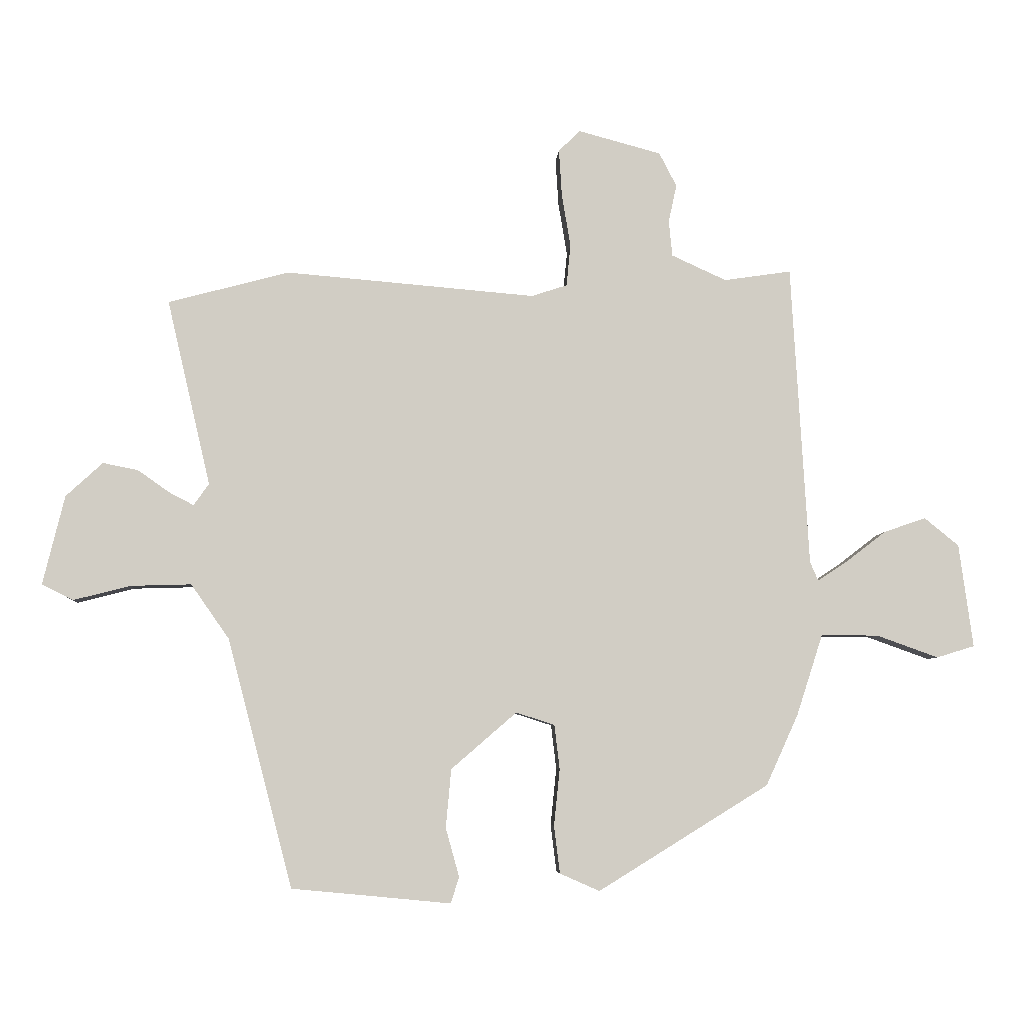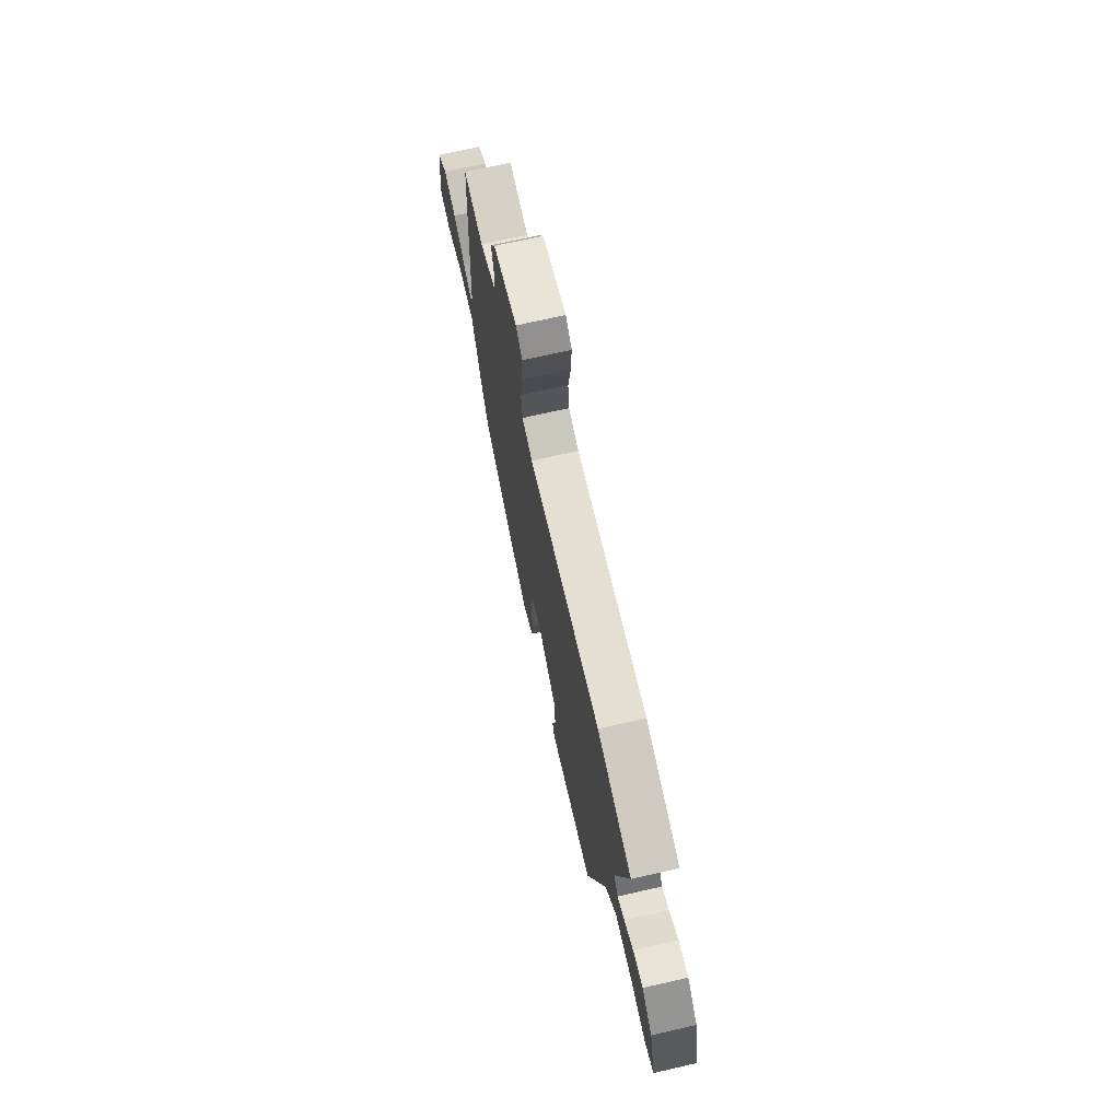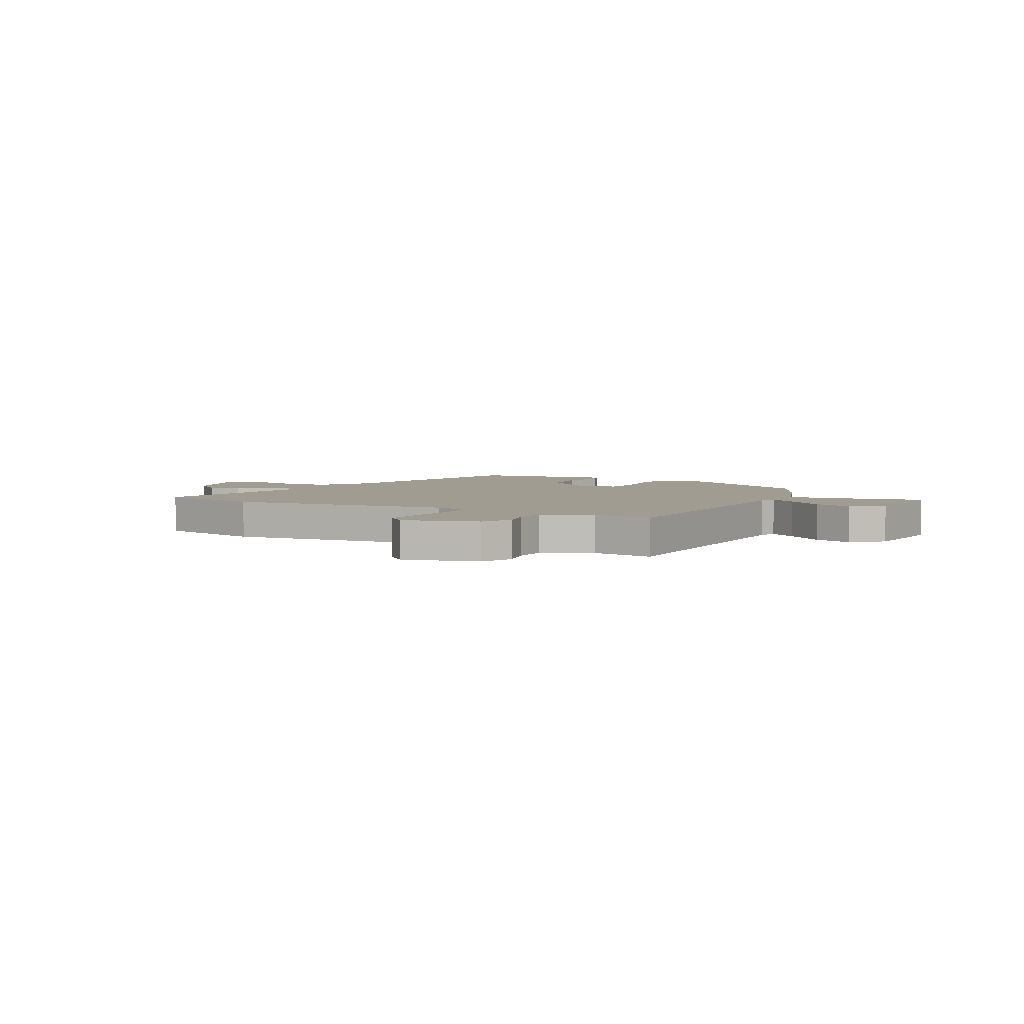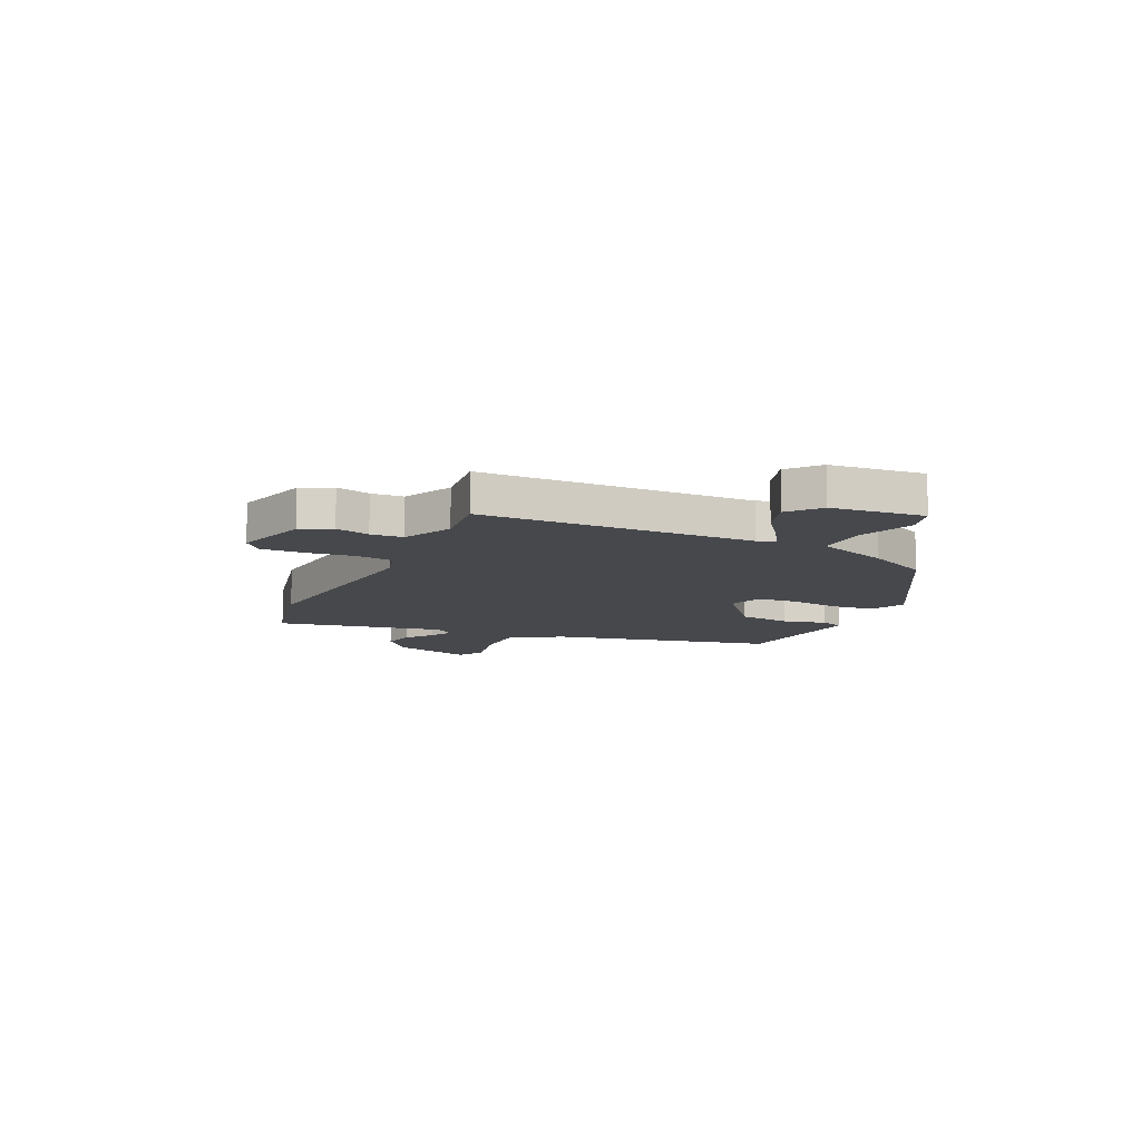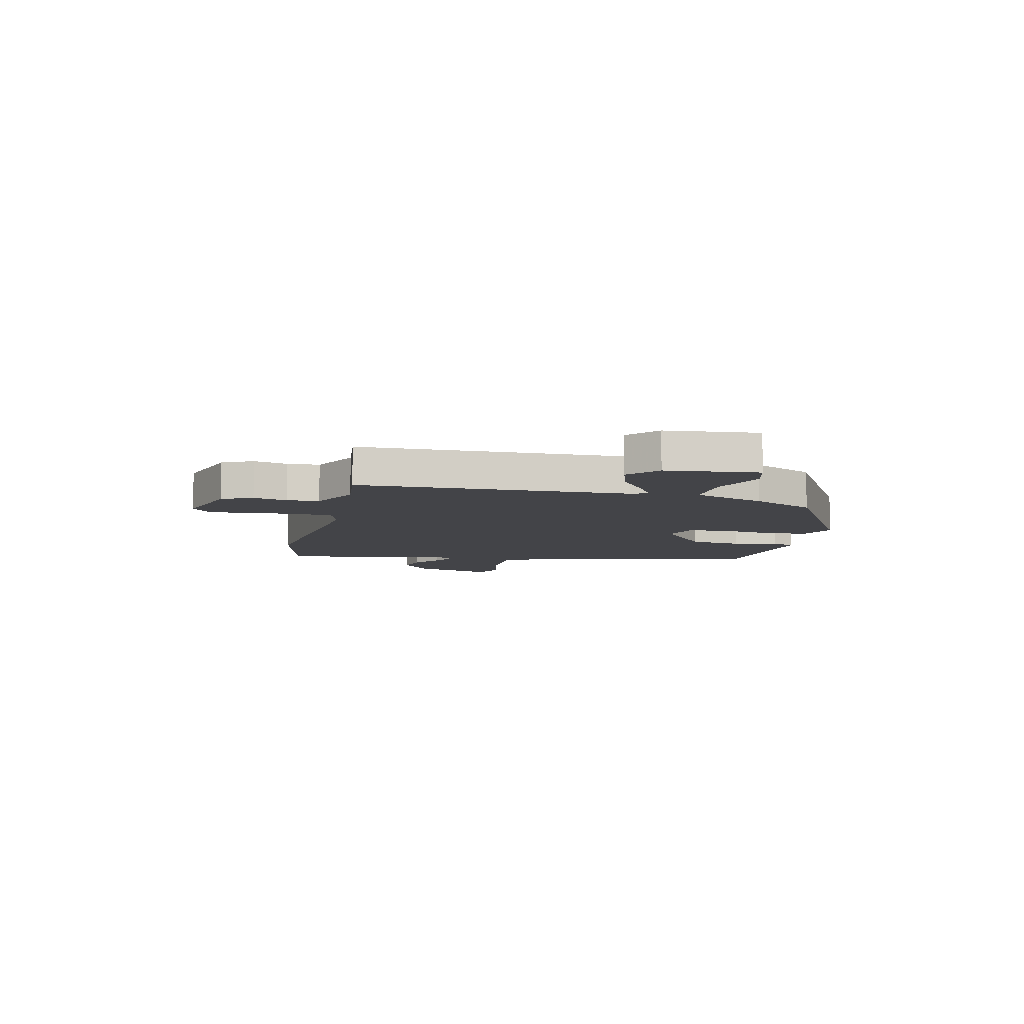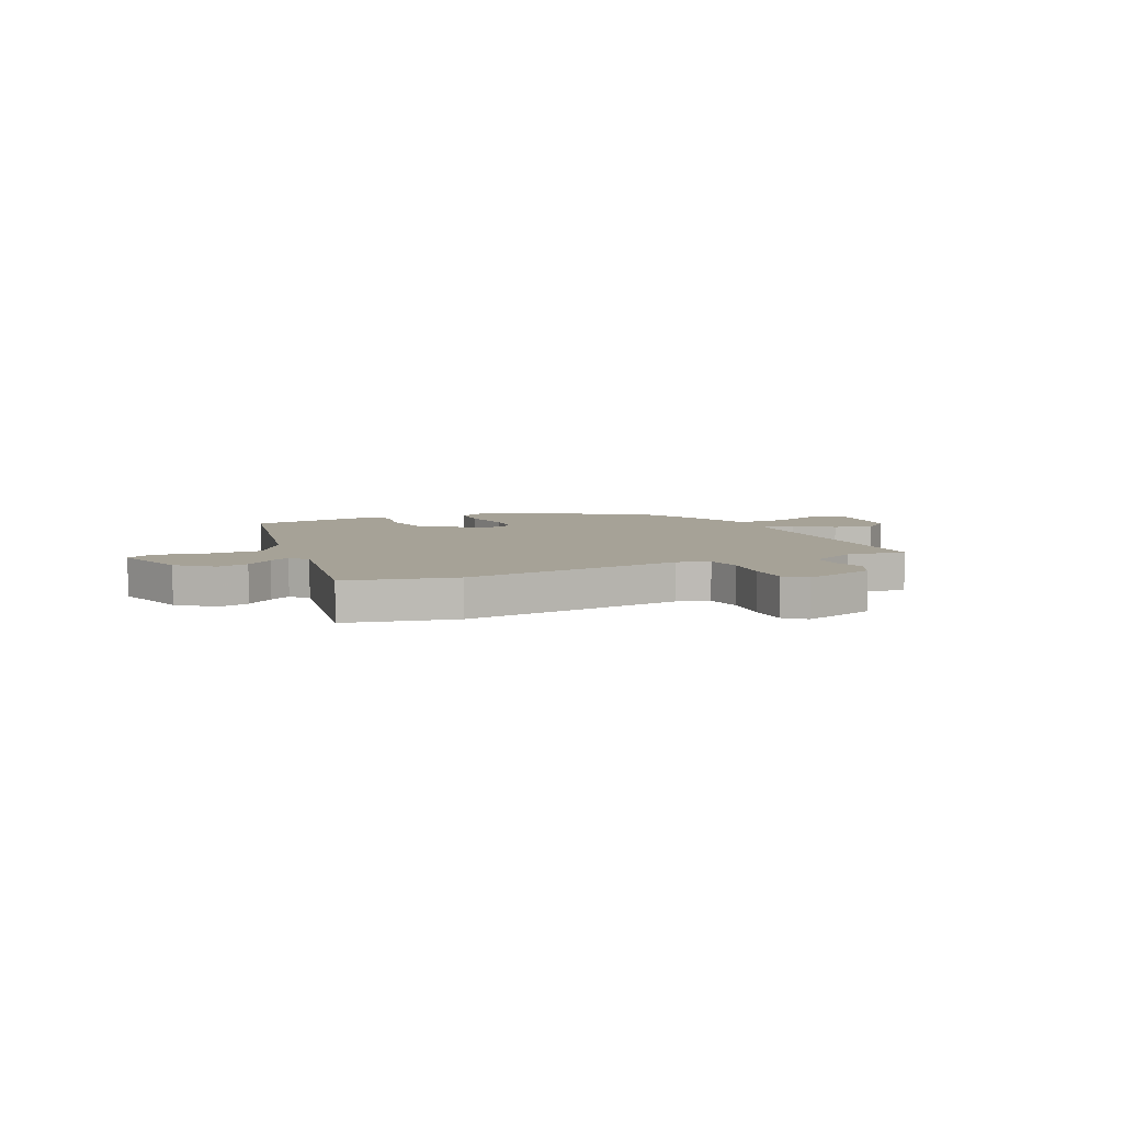
<metadata>
{"format":"obj","ext":"obj","renderer":"f3d","projection":"perspective","resolution":1024,"background":"white","views":[{"elev":-5.9,"azim":-3.8,"up":"+Z"},{"elev":71.1,"azim":-102.8,"up":"+Z"},{"elev":4.3,"azim":26.6,"up":"+Y"},{"elev":-11.4,"azim":63.2,"up":"+Y"},{"elev":-8.2,"azim":75.1,"up":"+Y"},{"elev":6.4,"azim":-27.1,"up":"+Y"}]}
</metadata>
<code>
v -0.575 0.07 0.48
v -0.368 0.07 0.535
v 0.059 0.07 0.499
v 0.12 0.07 0.519
v 0.127 0.07 0.59
v 0.112 0.07 0.681
v 0.107 0.07 0.761
v 0.144 0.07 0.797
v 0.286 0.07 0.759
v 0.316 0.07 0.701
v 0.302 0.07 0.636
v 0.308 0.07 0.575
v 0.402 0.07 0.532
v 0.517 0.07 0.549
v 0.547 0.07 0.032
v 0.561 0.07 0
v 0.611 0.07 0.033
v 0.68 0.07 0.086
v 0.752 0.07 0.111
v 0.811 0.07 0.063
v 0.835 0.07 -0.114
v 0.77 0.07 -0.134
v 0.664 0.07 -0.096
v 0.566 0.07 -0.096
v 0.521 0.07 -0.235
v 0.466 0.07 -0.356
v 0.174 0.07 -0.536
v 0.106 0.07 -0.506
v 0.096 0.07 -0.425
v 0.106 0.07 -0.328
v 0.097 0.07 -0.252
v 0.031 0.07 -0.231
v -0.081 0.07 -0.328
v -0.09 0.07 -0.428
v -0.067 0.07 -0.511
v -0.081 0.07 -0.556
v -0.204 0.07 -0.544
v -0.353 0.07 -0.53
v -0.464 0.07 -0.105
v -0.529 0.07 -0.012
v -0.632 0.07 -0.015
v -0.73 0.07 -0.04
v -0.783 0.07 -0.013
v -0.746 0.07 0.139
v -0.683 0.07 0.197
v -0.623 0.07 0.185
v -0.569 0.07 0.147
v -0.527 0.07 0.125
v -0.501 0.07 0.162
v -0.575 0 0.48
v -0.368 0 0.535
v 0.059 0 0.499
v 0.12 0 0.519
v 0.127 0 0.59
v 0.112 0 0.681
v 0.107 0 0.761
v 0.144 0 0.797
v 0.286 0 0.759
v 0.316 0 0.701
v 0.302 0 0.636
v 0.308 0 0.575
v 0.402 0 0.532
v 0.517 0 0.549
v 0.547 0 0.032
v 0.561 0 0
v 0.611 0 0.033
v 0.68 0 0.086
v 0.752 0 0.111
v 0.811 0 0.063
v 0.835 0 -0.114
v 0.77 0 -0.134
v 0.664 0 -0.096
v 0.566 0 -0.096
v 0.521 0 -0.235
v 0.466 0 -0.356
v 0.174 0 -0.536
v 0.106 0 -0.506
v 0.096 0 -0.425
v 0.106 0 -0.328
v 0.097 0 -0.252
v 0.031 0 -0.231
v -0.081 0 -0.328
v -0.09 0 -0.428
v -0.067 0 -0.511
v -0.081 0 -0.556
v -0.204 0 -0.544
v -0.353 0 -0.53
v -0.464 0 -0.105
v -0.529 0 -0.012
v -0.632 0 -0.015
v -0.73 0 -0.04
v -0.783 0 -0.013
v -0.746 0 0.139
v -0.683 0 0.197
v -0.623 0 0.185
v -0.569 0 0.147
v -0.527 0 0.125
v -0.501 0 0.162
f 45 46 47
f 44 45 47
f 43 44 47
f 42 43 47
f 41 42 47
f 40 41 47 48
f 39 40 48 49
f 37 38 39 49
f 49 1 2
f 37 49 2
f 36 37 2
f 35 36 2
f 34 35 2
f 28 29 30
f 27 28 30
f 26 27 30
f 25 26 30
f 24 25 30
f 24 30 31
f 21 22 23
f 20 21 23
f 19 20 23
f 18 19 23
f 17 18 23
f 16 17 23 24
f 24 31 32
f 16 24 32
f 15 16 32
f 9 10 11
f 8 9 11
f 7 8 11
f 6 7 11
f 5 6 11
f 4 5 11 12
f 3 4 12 13
f 33 34 2
f 32 33 2 3
f 13 14 15 32
f 3 13 32
f 96 95 94
f 96 94 93
f 96 93 92
f 96 92 91
f 96 91 90
f 97 96 90 89
f 98 97 89 88
f 98 88 87 86
f 51 50 98
f 51 98 86
f 51 86 85
f 51 85 84
f 51 84 83
f 79 78 77
f 79 77 76
f 79 76 75
f 79 75 74
f 79 74 73
f 80 79 73
f 72 71 70
f 72 70 69
f 72 69 68
f 72 68 67
f 72 67 66
f 73 72 66 65
f 81 80 73
f 81 73 65
f 81 65 64
f 60 59 58
f 60 58 57
f 60 57 56
f 60 56 55
f 60 55 54
f 61 60 54 53
f 62 61 53 52
f 51 83 82
f 52 51 82 81
f 81 64 63 62
f 81 62 52
f 1 50 51 2
f 2 51 52 3
f 3 52 53 4
f 4 53 54 5
f 5 54 55 6
f 6 55 56 7
f 7 56 57 8
f 8 57 58 9
f 9 58 59 10
f 10 59 60 11
f 11 60 61 12
f 12 61 62 13
f 13 62 63 14
f 14 63 64 15
f 15 64 65 16
f 16 65 66 17
f 17 66 67 18
f 18 67 68 19
f 19 68 69 20
f 20 69 70 21
f 21 70 71 22
f 22 71 72 23
f 23 72 73 24
f 24 73 74 25
f 25 74 75 26
f 26 75 76 27
f 27 76 77 28
f 28 77 78 29
f 29 78 79 30
f 30 79 80 31
f 31 80 81 32
f 32 81 82 33
f 33 82 83 34
f 34 83 84 35
f 35 84 85 36
f 36 85 86 37
f 37 86 87 38
f 38 87 88 39
f 39 88 89 40
f 40 89 90 41
f 41 90 91 42
f 42 91 92 43
f 43 92 93 44
f 44 93 94 45
f 45 94 95 46
f 46 95 96 47
f 47 96 97 48
f 48 97 98 49
f 49 98 50 1

</code>
